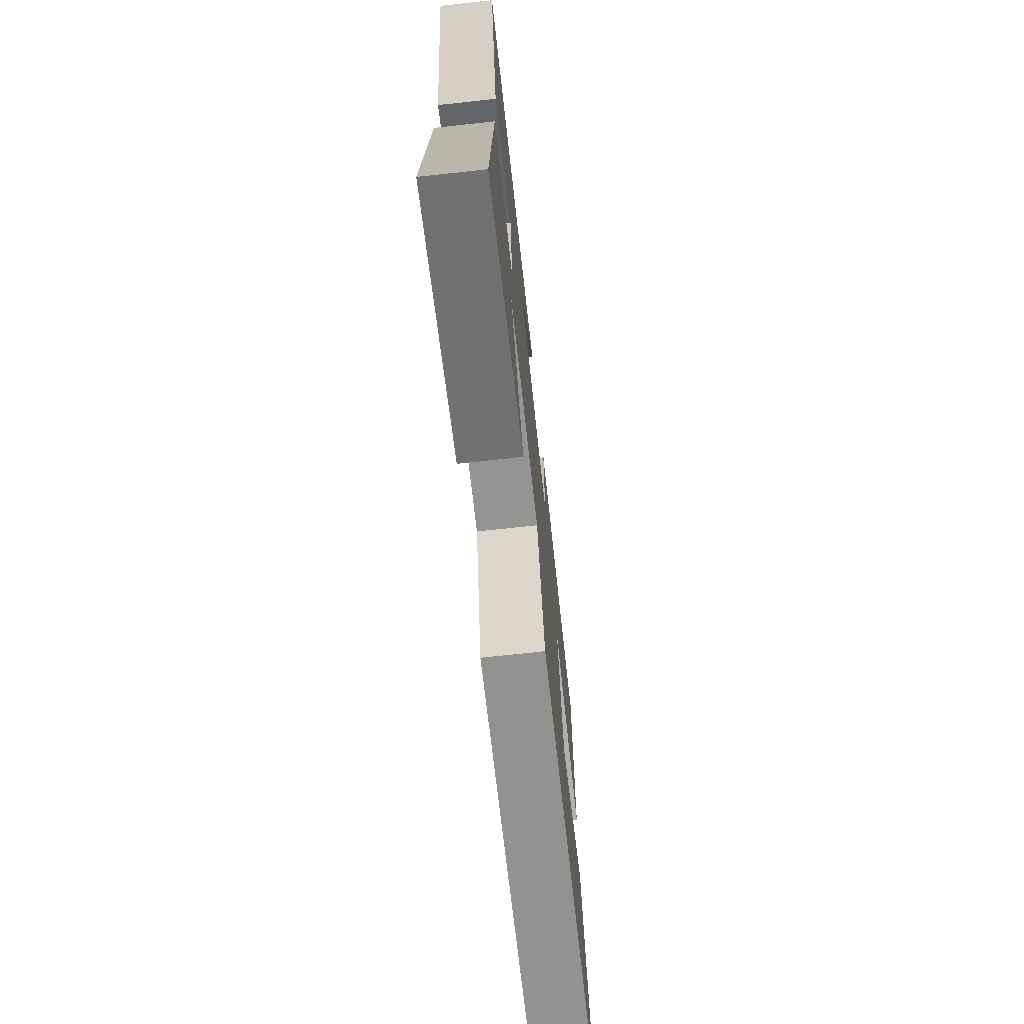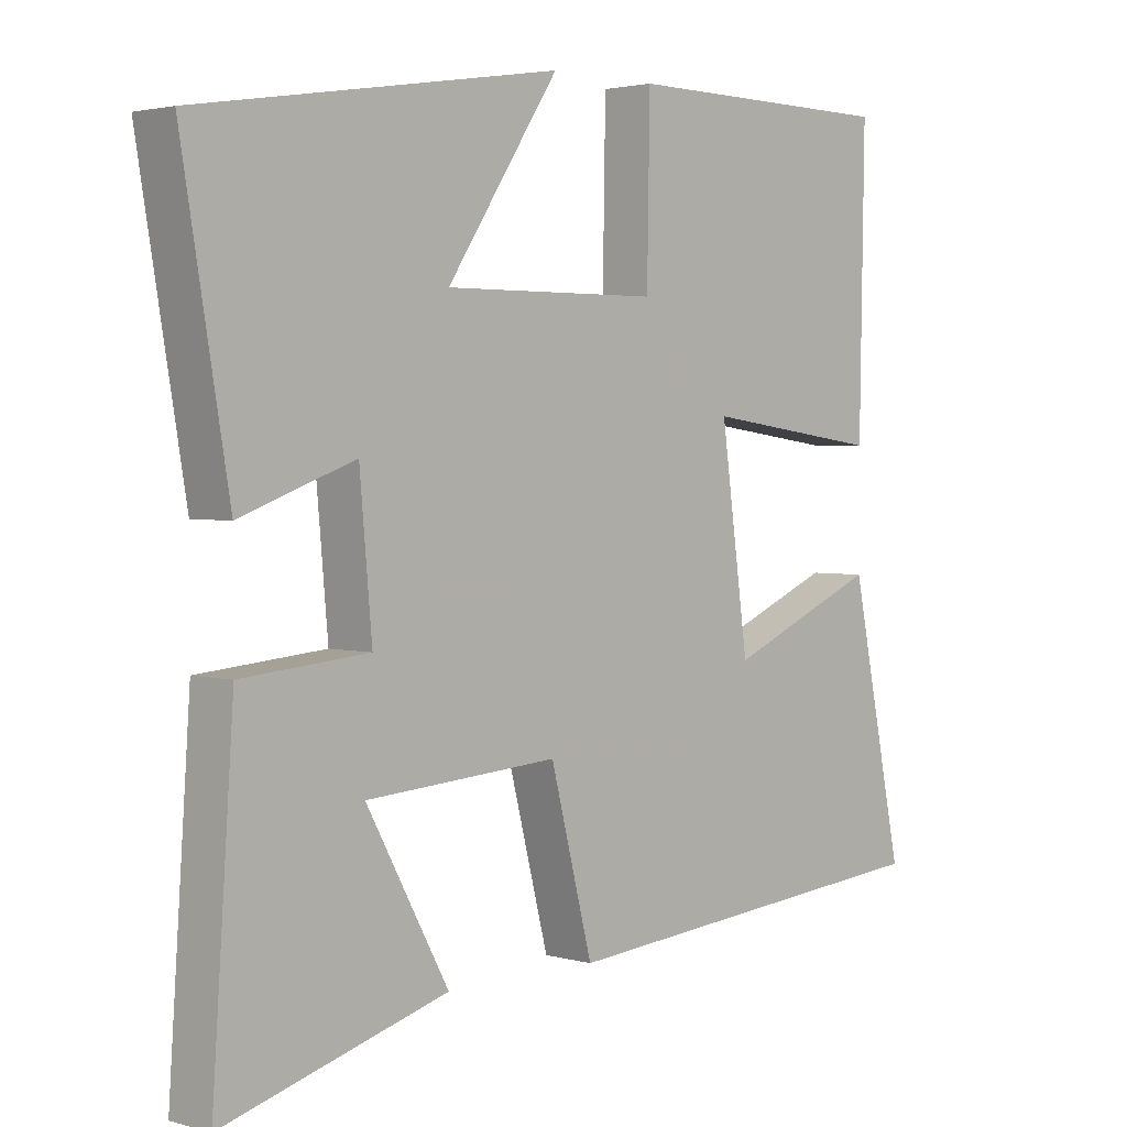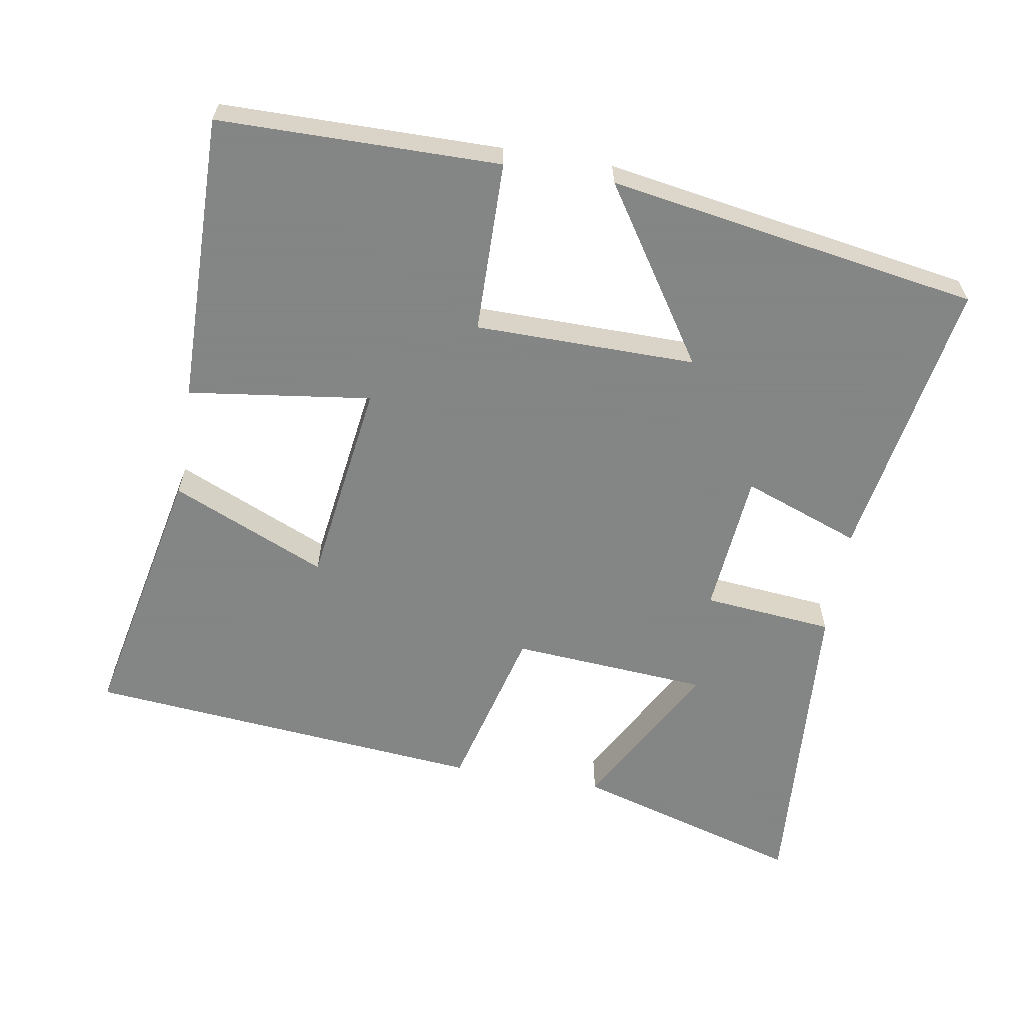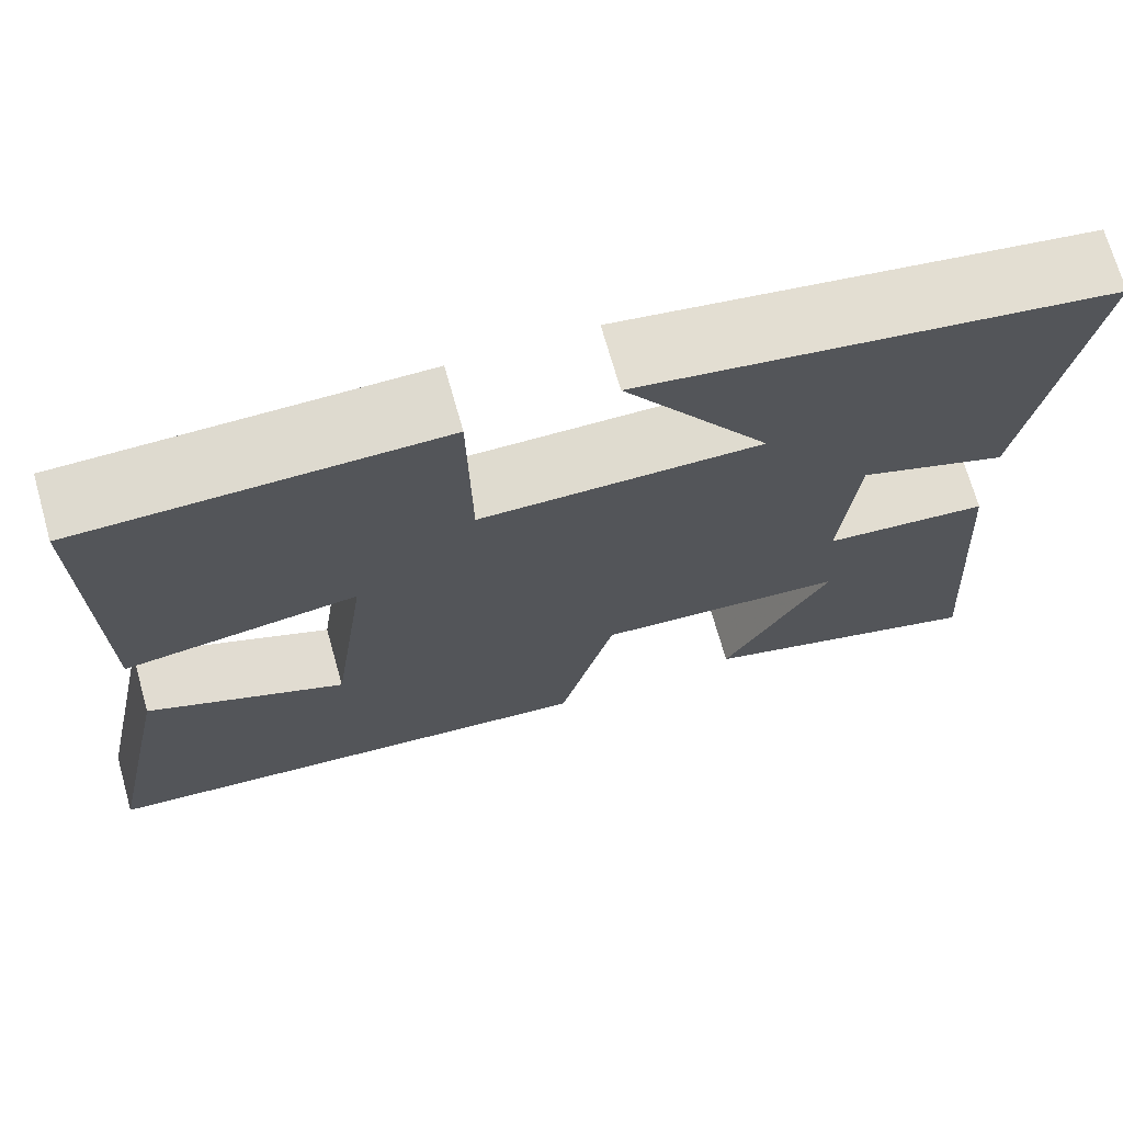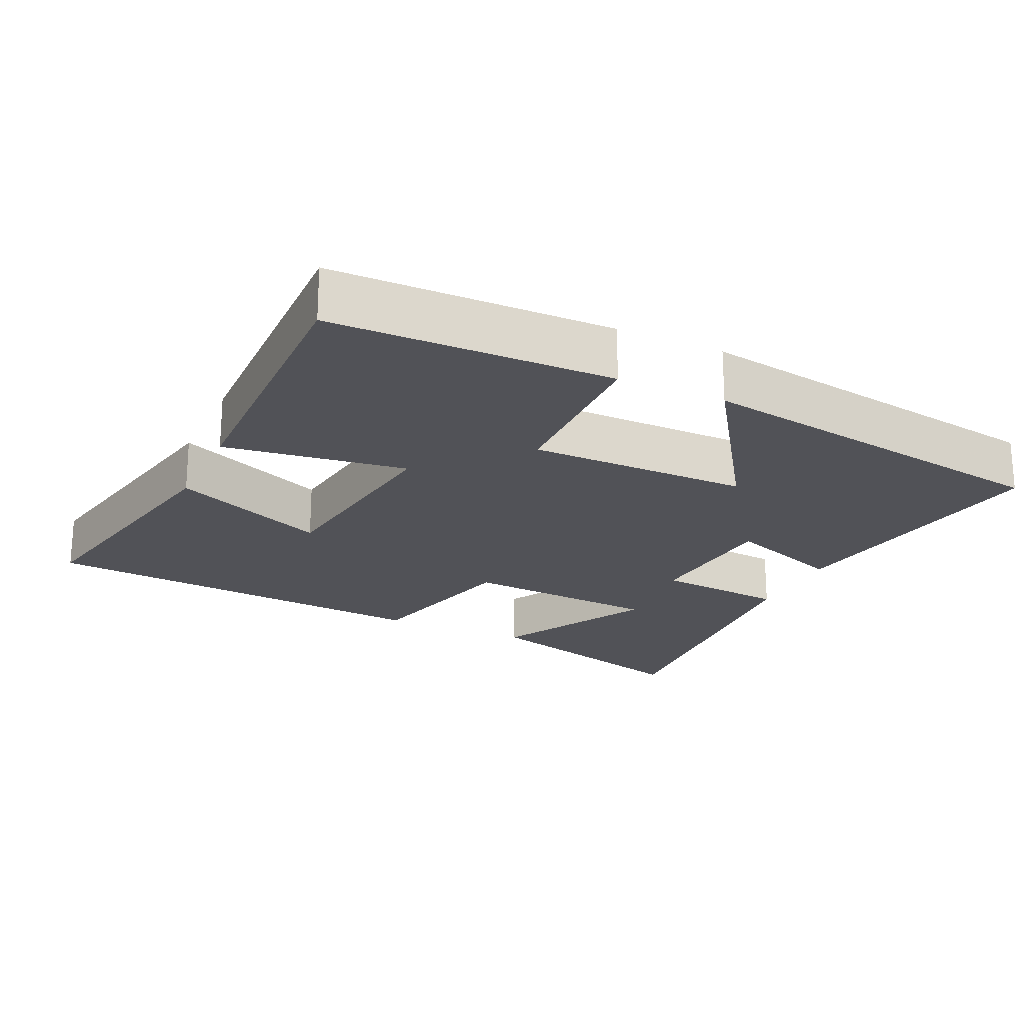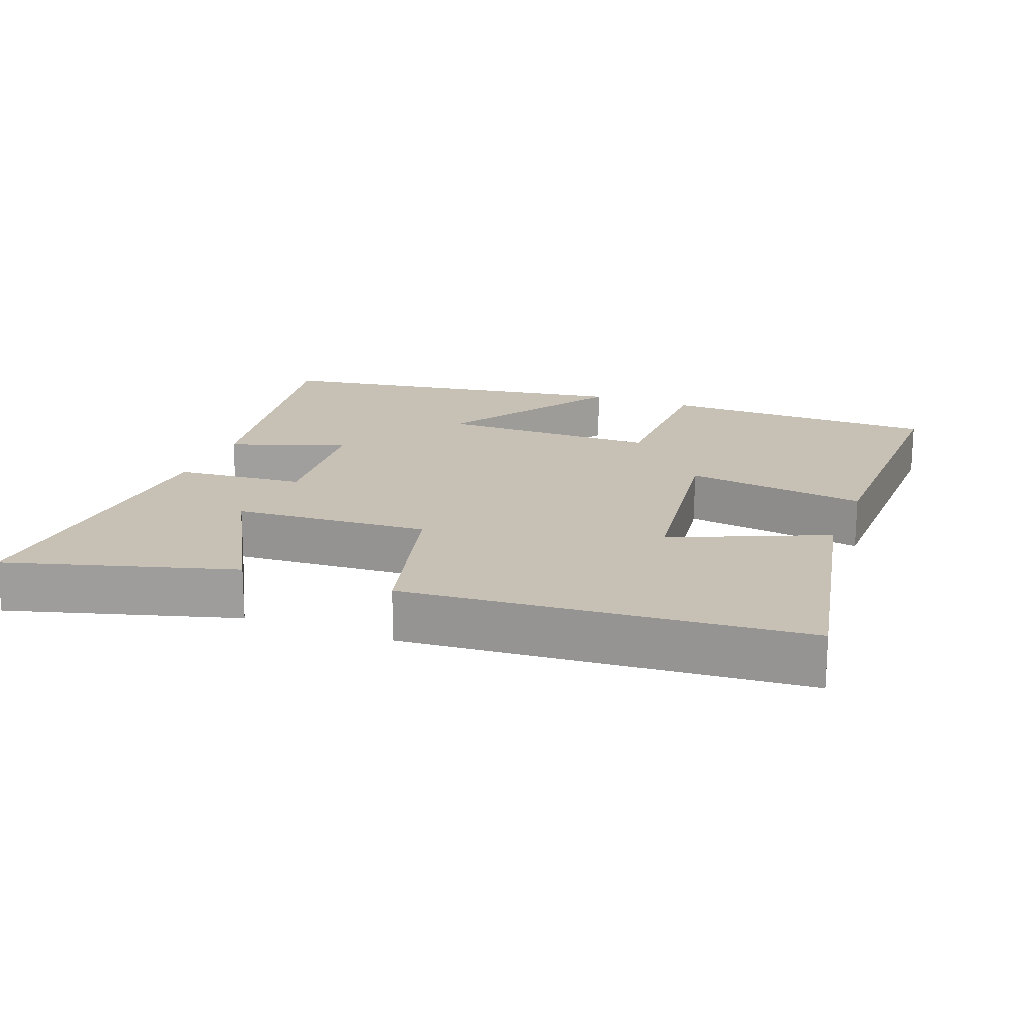
<metadata>
{"format":"obj","ext":"obj","renderer":"f3d","projection":"perspective","resolution":1024,"background":"white","views":[{"elev":-71.2,"azim":96.2,"up":"+Z"},{"elev":2.6,"azim":134.3,"up":"+Z"},{"elev":-61.6,"azim":-9.7,"up":"+Y"},{"elev":70.7,"azim":-15.8,"up":"+Z"},{"elev":-21.6,"azim":-24.7,"up":"+Y"},{"elev":18.6,"azim":-158.9,"up":"+Y"}]}
</metadata>
<code>
v -0.577 0.07 -0.45
v -0.5 0.07 -0.076
v -0.281 0.07 -0.171
v -0.241 0.07 0.121
v -0.5 0.07 0.086
v -0.507 0.07 0.496
v -0.11 0.07 0.5
v -0.106 0.07 0.257
v 0.206 0.07 0.255
v 0.044 0.07 0.5
v 0.568 0.07 0.415
v 0.5 0.07 0.013
v 0.334 0.07 0.074
v 0.316 0.07 -0.128
v 0.5 0.07 -0.145
v 0.531 0.07 -0.594
v 0.208 0.07 -0.5
v 0.327 0.07 -0.282
v 0.049 0.07 -0.262
v -0.012 0.07 -0.5
v -0.577 0 -0.45
v -0.5 0 -0.076
v -0.281 0 -0.171
v -0.241 0 0.121
v -0.5 0 0.086
v -0.507 0 0.496
v -0.11 0 0.5
v -0.106 0 0.257
v 0.206 0 0.255
v 0.044 0 0.5
v 0.568 0 0.415
v 0.5 0 0.013
v 0.334 0 0.074
v 0.316 0 -0.128
v 0.5 0 -0.145
v 0.531 0 -0.594
v 0.208 0 -0.5
v 0.327 0 -0.282
v 0.049 0 -0.262
v -0.012 0 -0.5
f 19 20 1
f 15 16 17 18
f 14 15 18 19
f 13 14 19 1
f 11 12 13
f 10 11 13
f 9 10 13
f 8 9 13
f 6 7 8
f 5 6 8
f 4 5 8
f 3 4 8 13
f 1 2 3
f 1 3 13
f 21 40 39
f 38 37 36 35
f 39 38 35 34
f 21 39 34 33
f 33 32 31
f 33 31 30
f 33 30 29
f 33 29 28
f 28 27 26
f 28 26 25
f 28 25 24
f 33 28 24 23
f 23 22 21
f 33 23 21
f 1 21 22 2
f 2 22 23 3
f 3 23 24 4
f 4 24 25 5
f 5 25 26 6
f 6 26 27 7
f 7 27 28 8
f 8 28 29 9
f 9 29 30 10
f 10 30 31 11
f 11 31 32 12
f 12 32 33 13
f 13 33 34 14
f 14 34 35 15
f 15 35 36 16
f 16 36 37 17
f 17 37 38 18
f 18 38 39 19
f 19 39 40 20
f 20 40 21 1

</code>
